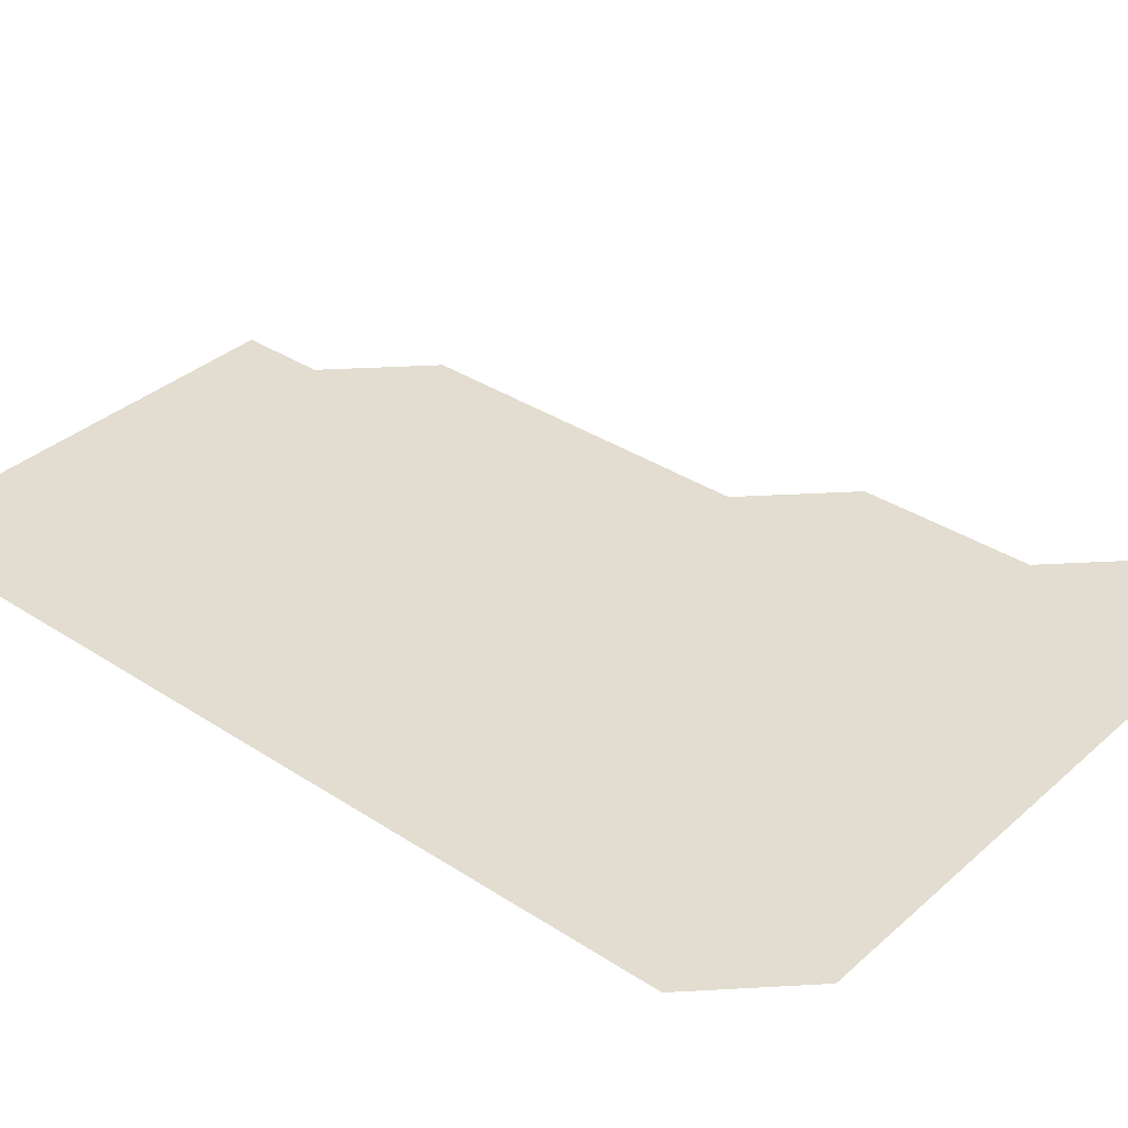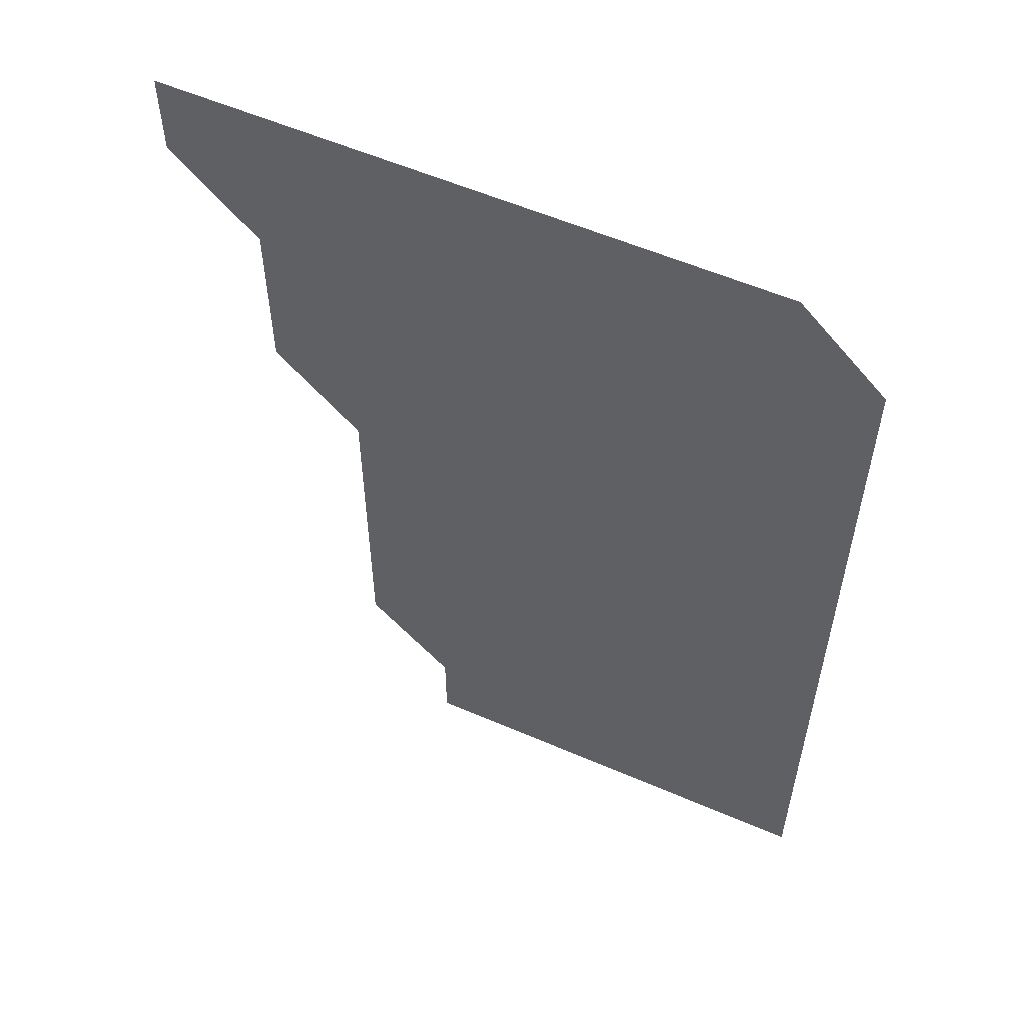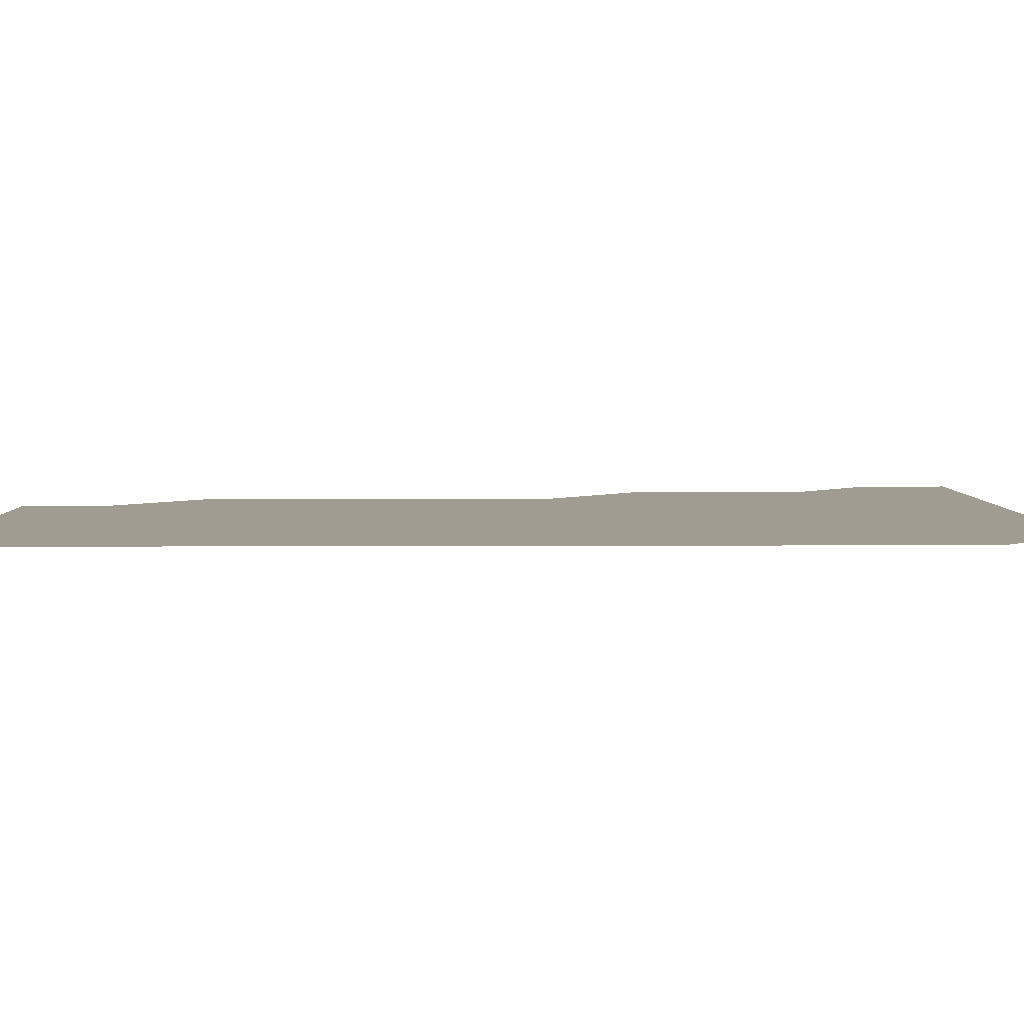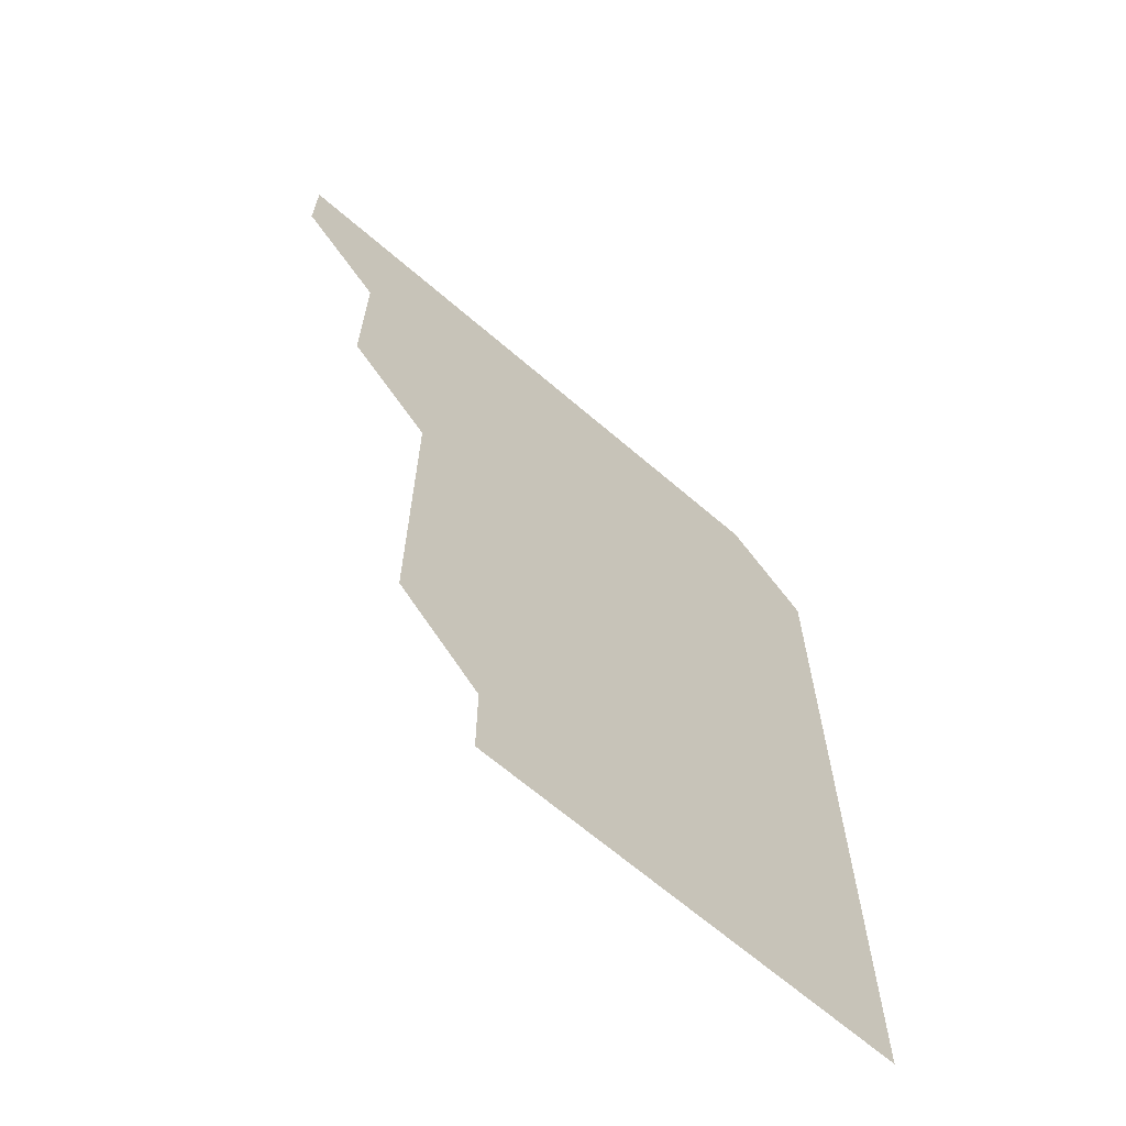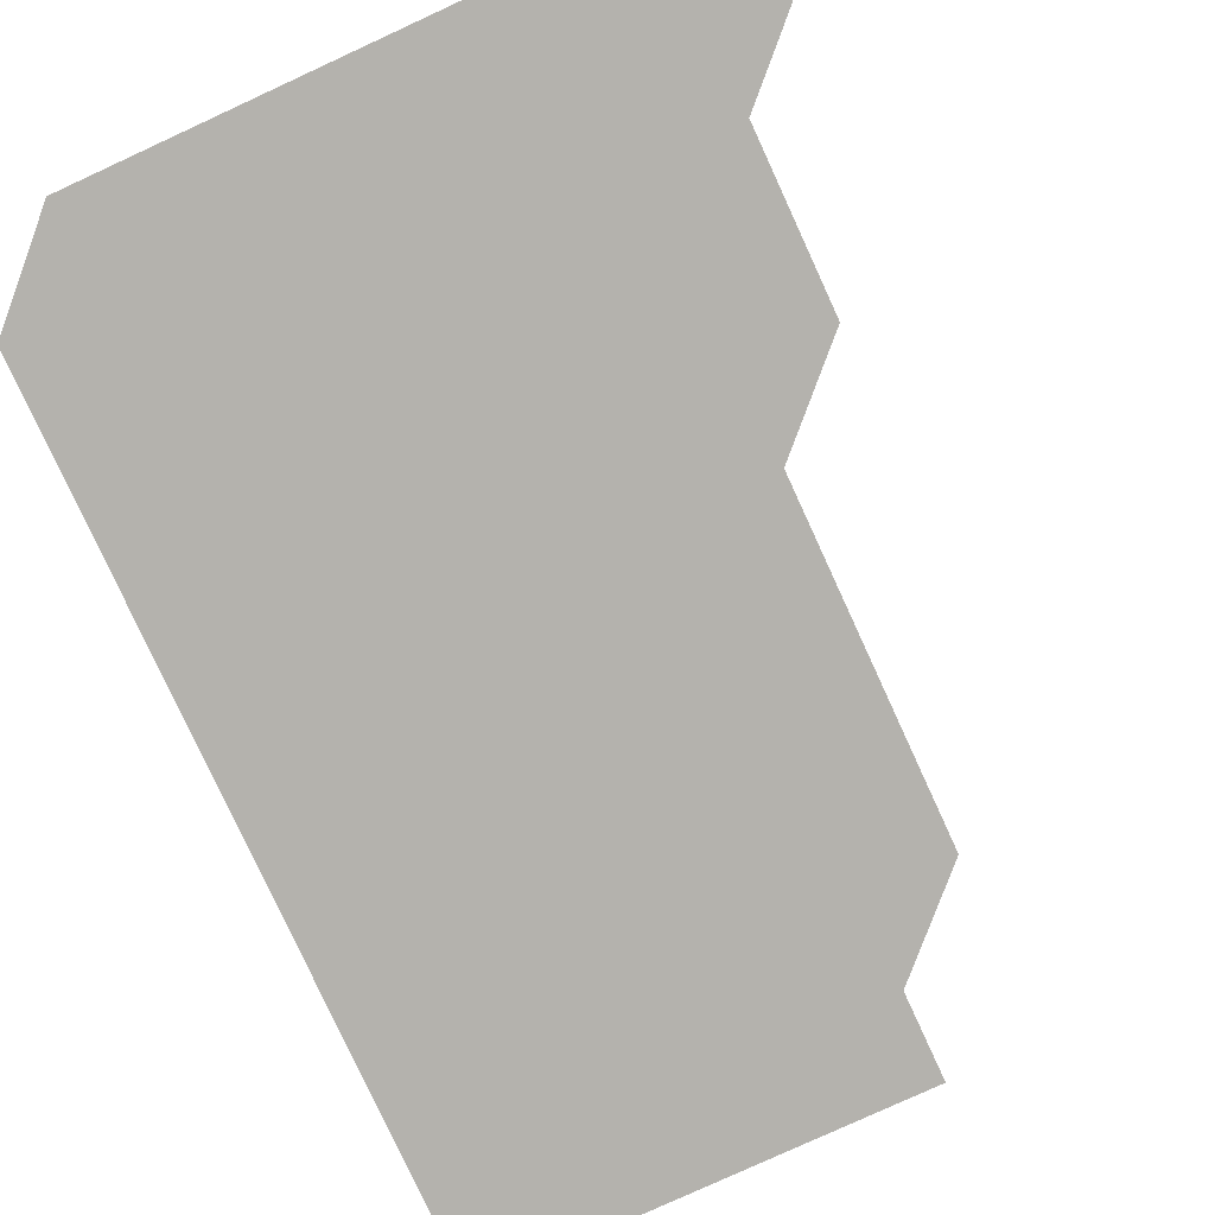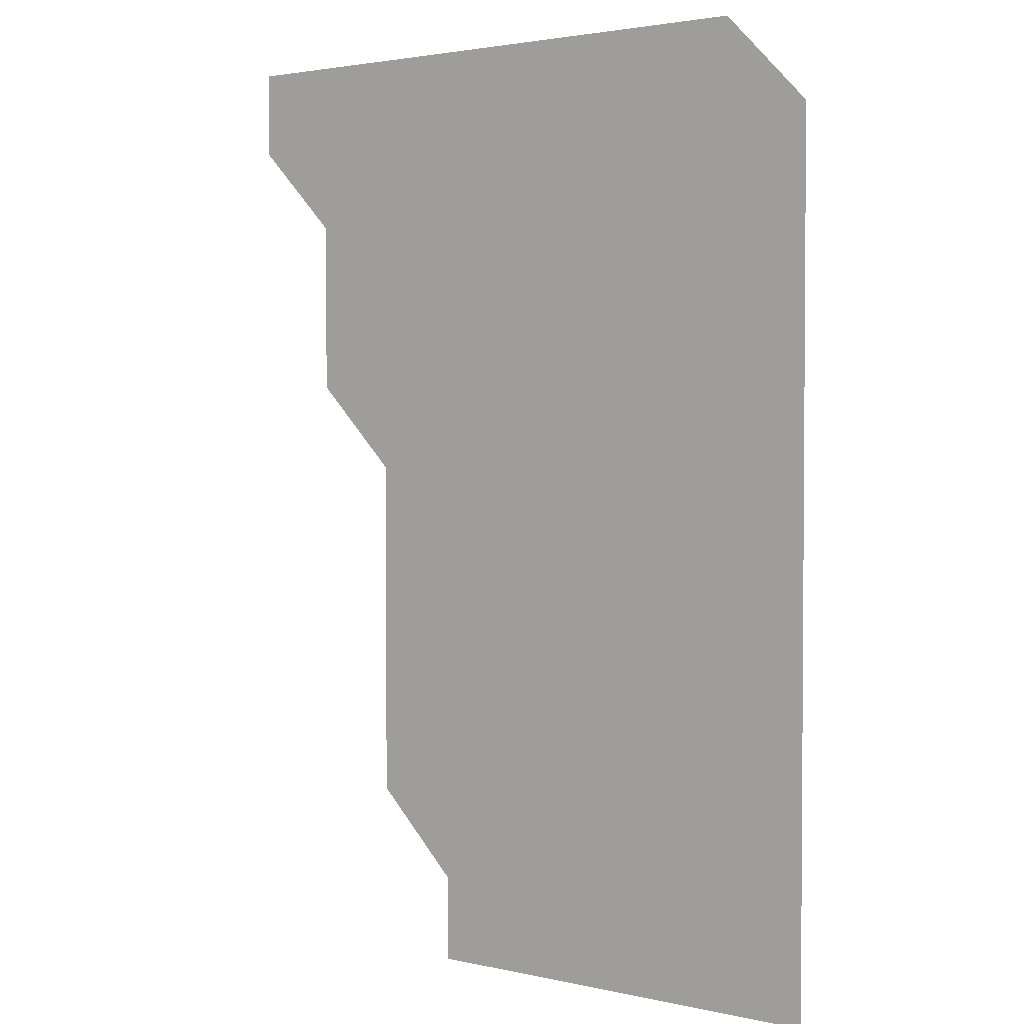
<metadata>
{"format":"obj","ext":"obj","renderer":"f3d","projection":"perspective","resolution":1024,"background":"white","views":[{"elev":35.4,"azim":130.8,"up":"+Z"},{"elev":56.7,"azim":24.3,"up":"+Y"},{"elev":4.5,"azim":89.0,"up":"+Z"},{"elev":-66.7,"azim":-40.8,"up":"+Y"},{"elev":-79.6,"azim":-155.3,"up":"+Z"},{"elev":2.5,"azim":38.5,"up":"+Y"}]}
</metadata>
<code>
v 481 481 0
v 481 511 0
v 511 391 0
v 511 421 0
v 511 451 0
v 511 481 0
v 511 511 0
v 541 241 0
v 541 271 0
v 541 301 0
v 541 331 0
v 541 361 0
v 541 391 0
v 541 421 0
v 541 451 0
v 541 481 0
v 541 511 0
v 571 181 0
v 571 211 0
v 571 241 0
v 571 271 0
v 571 301 0
v 571 331 0
v 571 361 0
v 571 391 0
v 571 421 0
v 571 451 0
v 571 481 0
v 571 511 0
v 601 181 0
v 601 211 0
v 601 241 0
v 601 271 0
v 601 301 0
v 601 331 0
v 601 361 0
v 601 391 0
v 601 421 0
v 601 451 0
v 601 481 0
v 601 511 0
v 631 181 0
v 631 211 0
v 631 241 0
v 631 271 0
v 631 301 0
v 631 331 0
v 631 361 0
v 631 391 0
v 631 421 0
v 631 451 0
v 631 481 0
v 631 511 0
v 661 181 0
v 661 211 0
v 661 241 0
v 661 271 0
v 661 301 0
v 661 331 0
v 661 361 0
v 661 391 0
v 661 421 0
v 661 451 0
v 661 481 0
v 661 511 0
v 691 181 0
v 691 211 0
v 691 241 0
v 691 271 0
v 691 301 0
v 691 331 0
v 691 361 0
v 691 391 0
v 691 421 0
v 691 451 0
v 691 481 0
v 691 511 0
v 691 541 0
v 721 181 0
v 721 211 0
v 721 241 0
v 721 271 0
v 721 301 0
v 721 331 0
v 721 361 0
v 721 391 0
v 721 421 0
v 721 451 0
v 721 481 0
f 5 6 1
f 1 6 2
f 6 7 2
f 12 13 3
f 3 13 4
f 13 14 4
f 4 14 5
f 14 15 5
f 5 15 6
f 15 16 6
f 6 16 7
f 16 17 7
f 19 20 8
f 8 20 9
f 20 21 9
f 9 21 10
f 21 22 10
f 10 22 11
f 22 23 11
f 11 23 12
f 23 24 12
f 12 24 13
f 24 25 13
f 13 25 14
f 25 26 14
f 14 26 15
f 26 27 15
f 15 27 16
f 27 28 16
f 16 28 17
f 28 29 17
f 18 30 19
f 30 31 19
f 19 31 20
f 31 32 20
f 20 32 21
f 32 33 21
f 21 33 22
f 33 34 22
f 22 34 23
f 34 35 23
f 23 35 24
f 35 36 24
f 24 36 25
f 36 37 25
f 25 37 26
f 37 38 26
f 26 38 27
f 38 39 27
f 27 39 28
f 39 40 28
f 28 40 29
f 40 41 29
f 30 42 31
f 42 43 31
f 31 43 32
f 43 44 32
f 32 44 33
f 44 45 33
f 33 45 34
f 45 46 34
f 34 46 35
f 46 47 35
f 35 47 36
f 47 48 36
f 36 48 37
f 48 49 37
f 37 49 38
f 49 50 38
f 38 50 39
f 50 51 39
f 39 51 40
f 51 52 40
f 40 52 41
f 52 53 41
f 42 54 43
f 54 55 43
f 43 55 44
f 55 56 44
f 44 56 45
f 56 57 45
f 45 57 46
f 57 58 46
f 46 58 47
f 58 59 47
f 47 59 48
f 59 60 48
f 48 60 49
f 60 61 49
f 49 61 50
f 61 62 50
f 50 62 51
f 62 63 51
f 51 63 52
f 63 64 52
f 52 64 53
f 64 65 53
f 54 66 55
f 66 67 55
f 55 67 56
f 67 68 56
f 56 68 57
f 68 69 57
f 57 69 58
f 69 70 58
f 58 70 59
f 70 71 59
f 59 71 60
f 71 72 60
f 60 72 61
f 72 73 61
f 61 73 62
f 73 74 62
f 62 74 63
f 74 75 63
f 63 75 64
f 75 76 64
f 64 76 65
f 76 77 65
f 66 79 67
f 79 80 67
f 67 80 68
f 80 81 68
f 68 81 69
f 81 82 69
f 69 82 70
f 82 83 70
f 70 83 71
f 83 84 71
f 71 84 72
f 84 85 72
f 72 85 73
f 85 86 73
f 73 86 74
f 86 87 74
f 74 87 75
f 87 88 75
f 75 88 76
f 88 89 76
f 76 89 77

</code>
